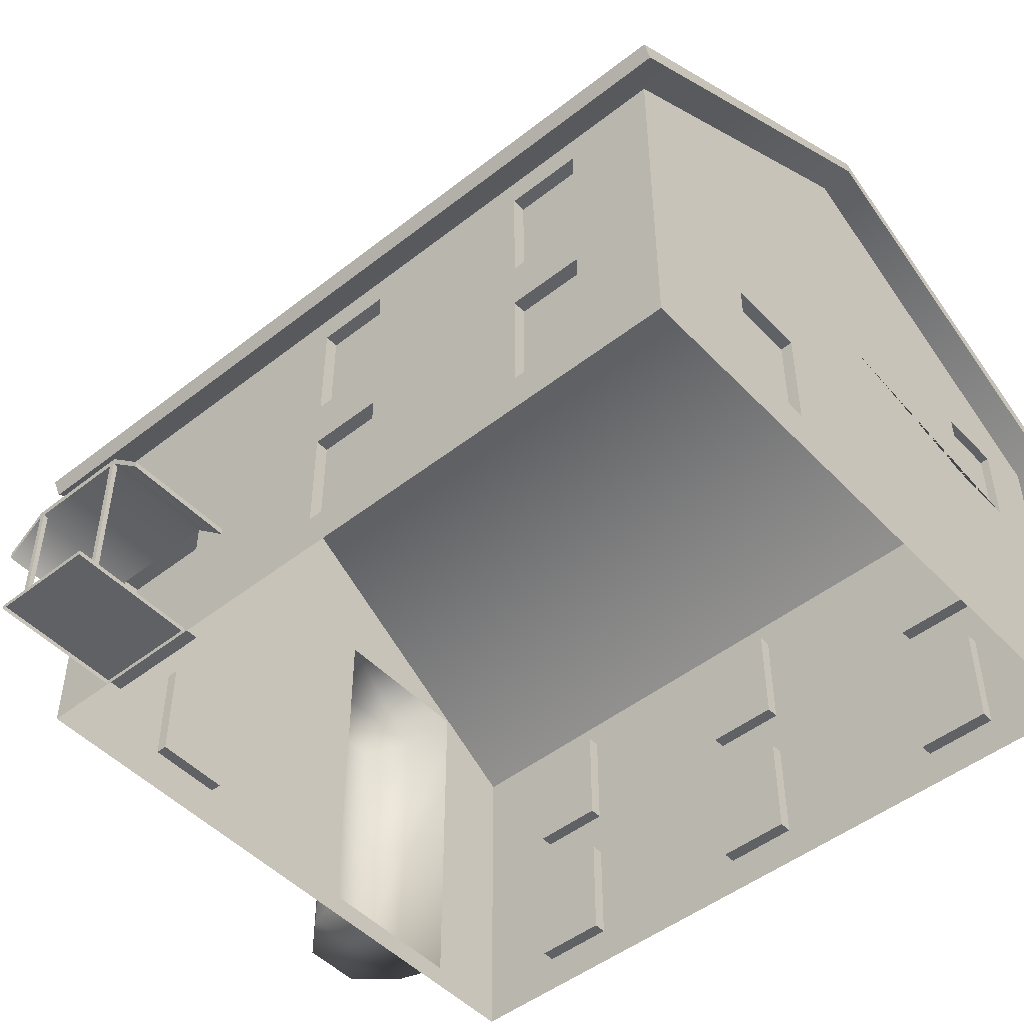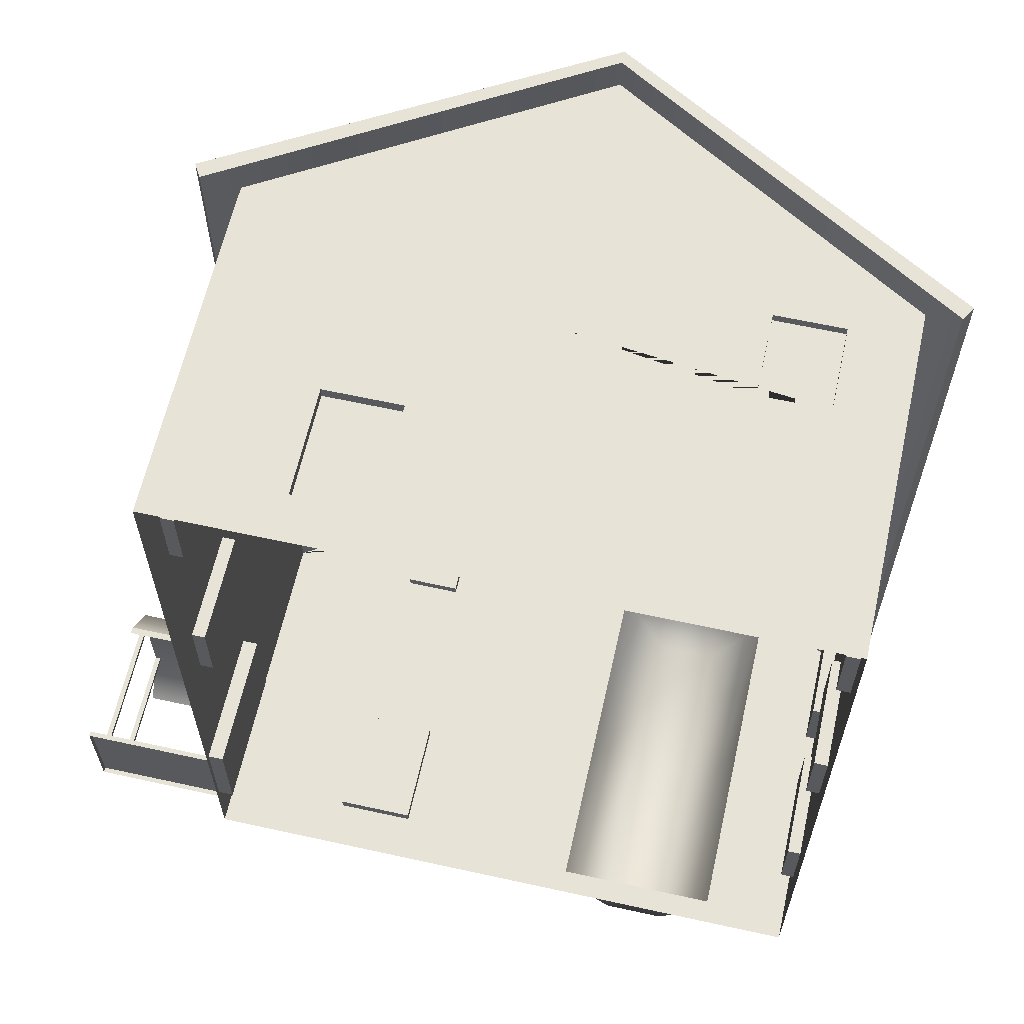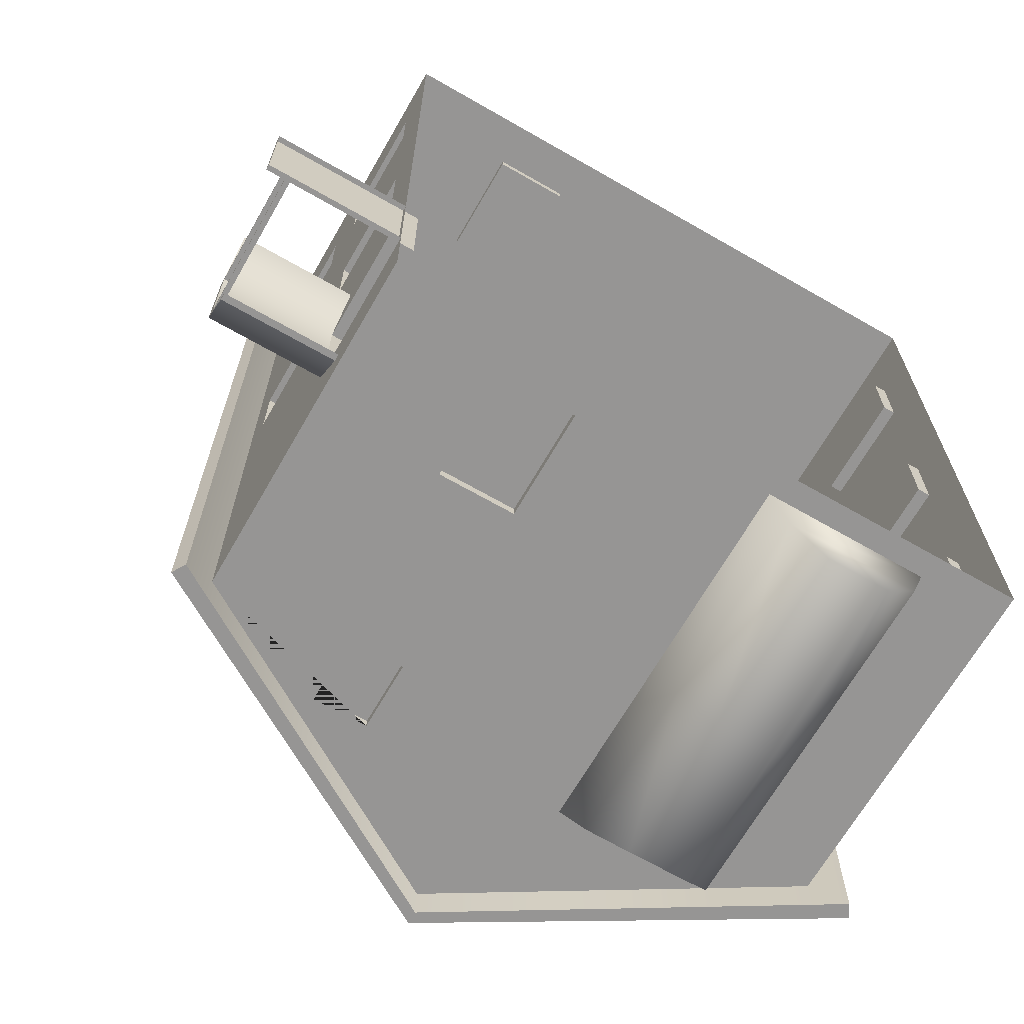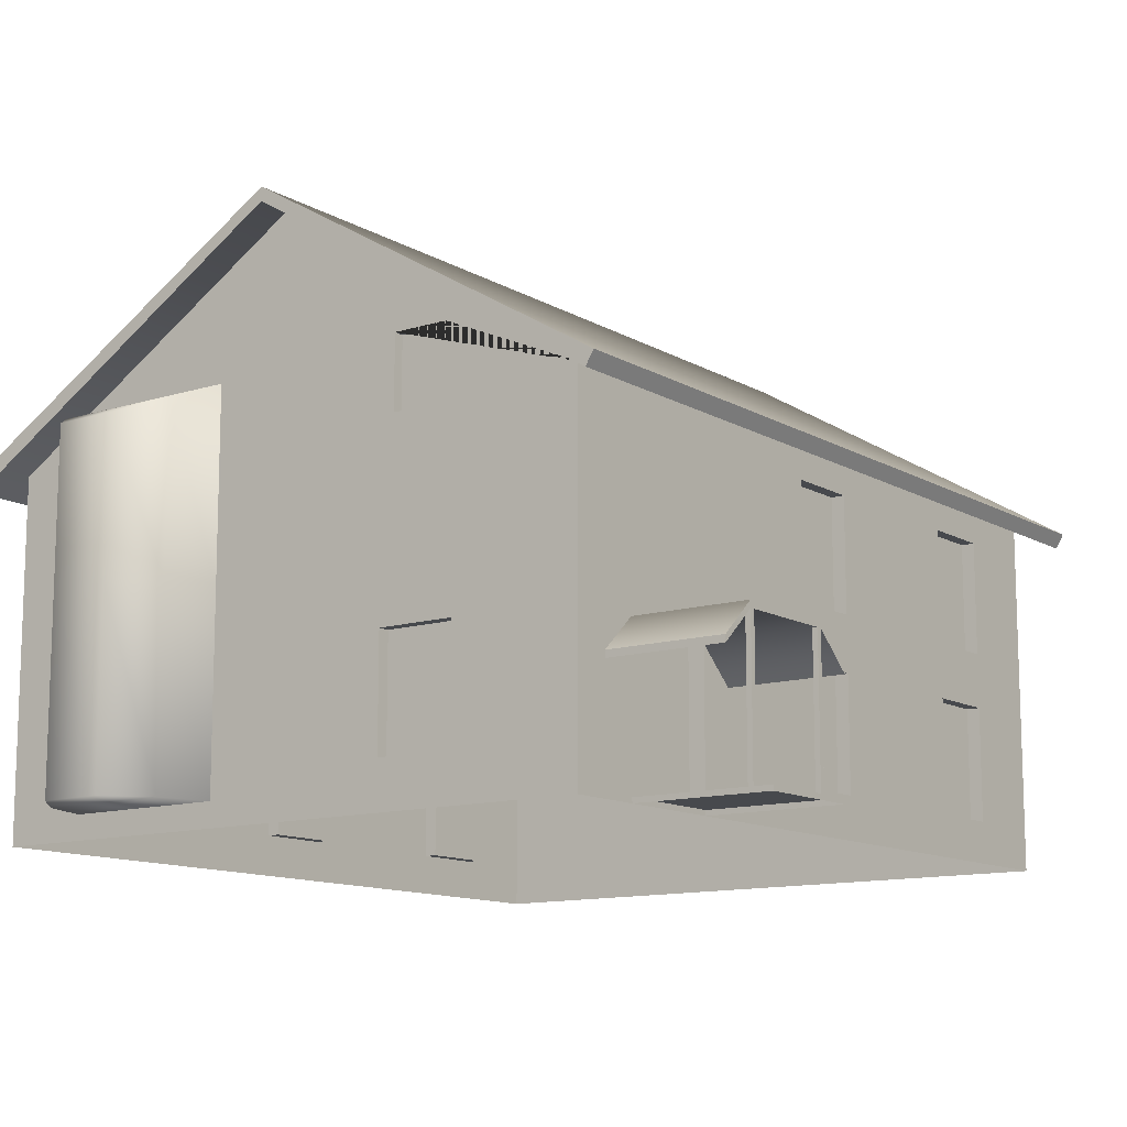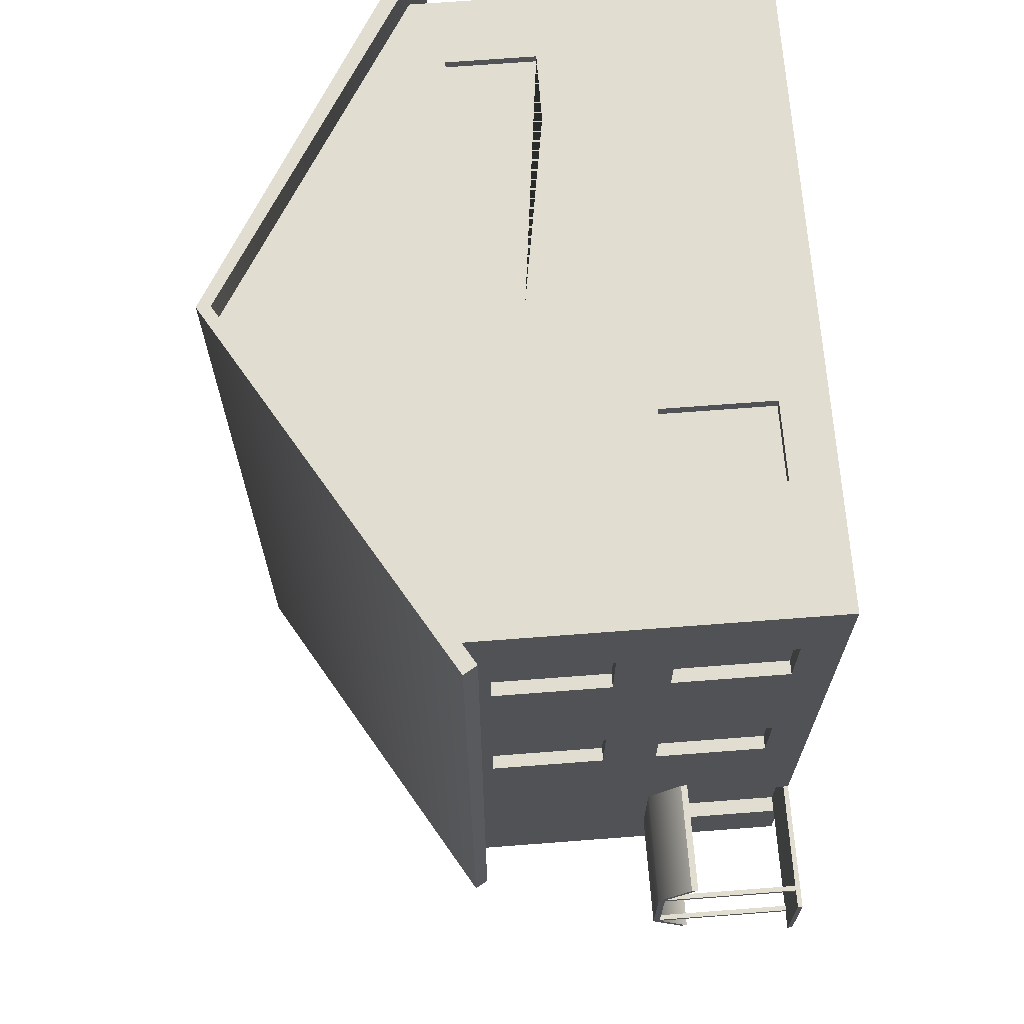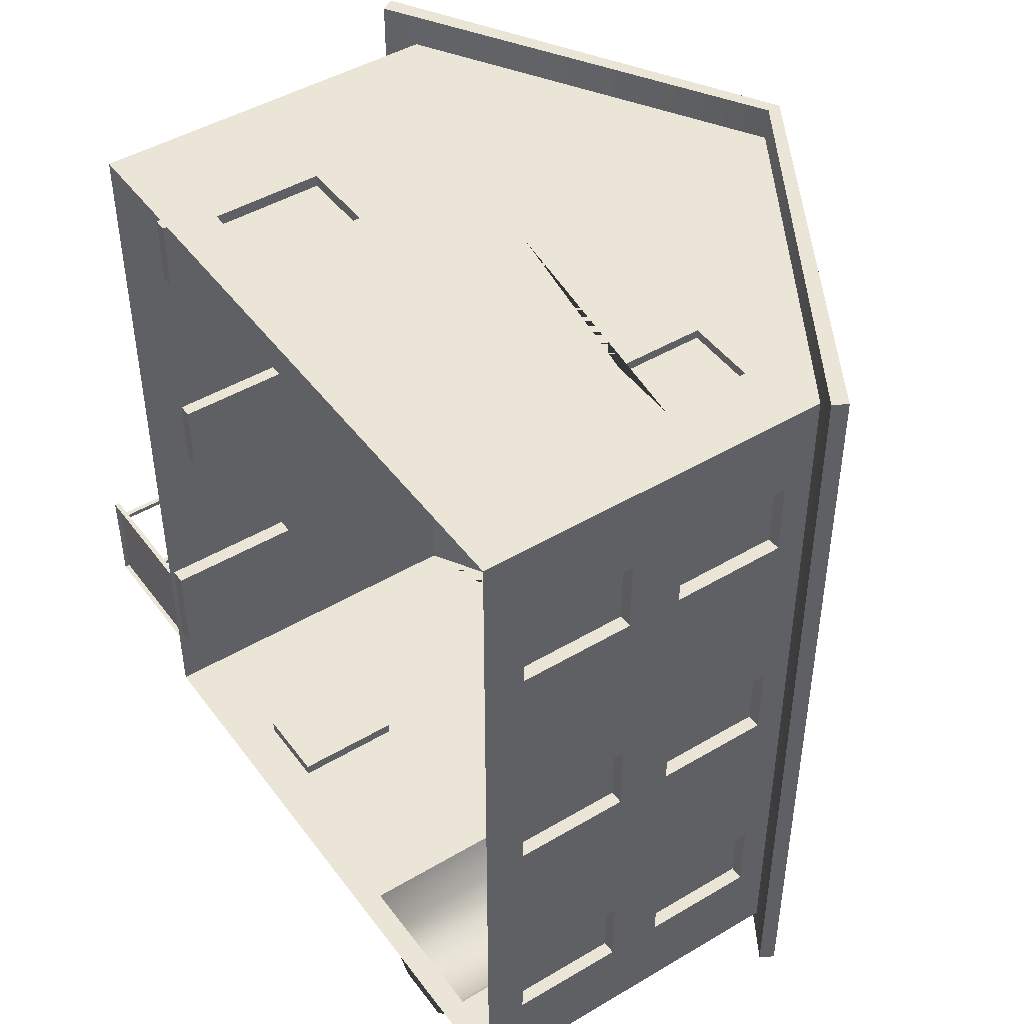
<metadata>
{"format":"obj","ext":"obj","renderer":"f3d","projection":"perspective","resolution":1024,"background":"white","views":[{"elev":-48.7,"azim":-48.9,"up":"+Y"},{"elev":62.3,"azim":12.6,"up":"+Z"},{"elev":-67.6,"azim":-29.9,"up":"+Z"},{"elev":-12.2,"azim":-143.4,"up":"+Y"},{"elev":68.7,"azim":-94.4,"up":"+Z"},{"elev":45.8,"azim":55.7,"up":"+Z"}]}
</metadata>
<code>
g default
v -45.36 -0.04656 53.5
v 45.21 -0.04656 53.5
v -45.36 -0.04656 -53.22
v 45.21 -0.04656 -53.22
v -0.07384 -0.04656 -53.22
v -0.07384 -0.04656 53.5
v -45.36 49.18 53.5
v -0.07384 76.61 53.5
v 45.21 49.18 53.5
v 45.21 49.18 -53.22
v -0.07384 76.61 -53.22
v -45.36 49.18 -53.22
v -45.36 -0.04655 17.93
v -45.36 49.18 17.93
v -45.36 -0.04656 -17.65
v -45.36 49.18 -17.65
v 45.21 -0.04656 17.93
v 45.21 49.18 17.93
v 45.21 -0.04656 -17.65
v 45.21 49.18 -17.65
v -45.36 0.6586 -42.88
v -45.36 0.6586 -27.98
v -45.36 20.44 -27.98
v -45.36 20.44 -42.88
v -43.14 0.6586 -42.88
v -43.14 0.6586 -27.98
v -43.14 20.44 -27.98
v -43.14 20.44 -42.88
v -0.07384 37.08 -53.22
v -45.36 23.37 -53.22
v -45.36 10.55 -42.88
v -43.14 10.55 -42.88
v -43.14 10.55 -27.98
v -45.36 10.55 -27.98
v -45.36 23.37 -17.65
v -45.36 23.37 17.93
v -45.36 23.37 53.5
v -0.07384 37.08 53.5
v 45.21 23.37 53.5
v 45.21 23.37 17.93
v 45.21 23.37 -17.65
v 45.21 23.37 -53.22
v 45.21 44.96 40.95
v 45.21 44.96 30.47
v 45.21 29.14 40.95
v 45.21 29.14 30.47
v -45.36 44.96 40.95
v -45.36 44.96 30.47
v -45.36 29.14 30.47
v -45.36 29.14 40.95
v -45.36 44.96 5.377
v -45.36 44.96 -5.097
v -45.36 29.14 -5.097
v -45.36 29.14 5.377
v 45.21 44.96 5.377
v 45.21 44.96 -5.097
v 45.21 29.14 5.377
v 45.21 29.14 -5.097
v 45.21 44.96 -30.19
v 45.21 44.96 -40.67
v 45.21 29.14 -30.19
v 45.21 29.14 -40.67
v -45.36 21.55 -5.097
v -45.36 21.55 5.377
v -45.36 5.728 -5.097
v -45.36 5.728 5.377
v -45.36 21.55 30.47
v -45.36 21.55 40.95
v -45.36 5.728 30.47
v -45.36 5.728 40.95
v 45.21 21.55 40.95
v 45.21 21.55 30.47
v 45.21 5.728 40.95
v 45.21 5.728 30.47
v 45.21 21.55 5.377
v 45.21 21.55 -5.097
v 45.21 5.728 5.377
v 45.21 5.728 -5.097
v 45.21 21.55 -30.19
v 45.21 21.55 -40.67
v 45.21 5.728 -30.19
v 45.21 5.728 -40.67
v 43.34 44.96 40.95
v 43.34 44.96 30.47
v 43.34 29.14 40.95
v 43.34 29.14 30.47
v -43.49 44.96 40.95
v -43.49 44.96 30.47
v -43.49 29.14 30.47
v -43.49 29.14 40.95
v -43.49 44.96 5.377
v -43.49 44.96 -5.097
v -43.49 29.14 -5.097
v -43.49 29.14 5.377
v 43.34 44.96 5.377
v 43.34 44.96 -5.097
v 43.34 29.14 5.377
v 43.34 29.14 -5.097
v 43.34 44.96 -30.19
v 43.34 44.96 -40.67
v 43.34 29.14 -30.19
v 43.34 29.14 -40.67
v -43.49 21.55 -5.097
v -43.49 21.55 5.377
v -43.49 5.728 -5.097
v -43.49 5.728 5.377
v -43.49 21.55 30.47
v -43.49 21.55 40.95
v -43.49 5.728 30.47
v -43.49 5.728 40.95
v 43.34 21.55 40.95
v 43.34 21.55 30.47
v 43.34 5.728 40.95
v 43.34 5.728 30.47
v 43.34 21.55 5.377
v 43.34 21.55 -5.097
v 43.34 5.728 5.377
v 43.34 5.728 -5.097
v 43.34 21.55 -30.19
v 43.34 21.55 -40.67
v 43.34 5.728 -30.19
v 43.34 5.728 -40.67
v -16.48 21.73 -53.22
v -27.36 21.73 -53.22
v -16.48 6.409 -53.22
v -27.36 6.409 -53.22
v -27.36 21.73 53.5
v -16.48 21.73 53.5
v -27.36 6.409 53.5
v -16.48 6.409 53.5
v -16.48 21.73 -51.6
v -27.36 21.73 -51.6
v -16.48 6.409 -51.6
v -27.36 6.409 -51.6
v -27.36 21.73 51.88
v -16.48 21.73 51.88
v -27.36 6.409 51.88
v -16.48 6.409 51.88
v 26.2 44.96 53.5
v 35.85 44.96 53.5
v 26.2 32.79 53.5
v 35.85 32.79 53.5
v 26.2 44.96 52.28
v 35.85 44.96 52.28
v 26.2 32.79 52.28
v 35.85 32.79 52.28
v 10.24 56.06 -53.22
v 10.21 29.79 -53.22
v 33.19 56.06 -53.22
v 33.16 29.79 -53.22
v 33.13 3.295 -53.22
v 10.18 3.295 -53.22
v -26.14 57.57 -53.22
v -18.27 57.57 -53.22
v -18.27 47.64 -53.22
v -26.14 47.64 -53.22
v -26.14 57.57 -51.83
v -18.27 57.57 -51.83
v -18.27 47.64 -51.83
v -26.14 47.64 -51.83
g House group6 whole_house
f 8 7 37 38
f 157 158 159 160
f 84 83 85 86
f 27 28 32 33
f 144 143 145 146
f 87 88 89 90
f 91 92 93 94
f 96 95 97 98
f 100 99 101 102
f 3 15 22 21
f 16 23 34 35
f 16 12 24 23
f 24 12 30 31
f 21 22 26 25
f 23 27 33 34
f 23 24 28 27
f 28 24 31 32
f 132 131 133 134
f 31 30 3 21
f 32 31 21 25
f 33 32 25 26
f 34 33 26 22
f 35 34 22 15
f 104 103 105 106
f 108 107 109 110
f 136 135 137 138
f 39 38 6 2
f 112 111 113 114
f 116 115 117 118
f 120 119 121 122
f 18 9 43 44
f 9 39 45 43
f 39 40 46 45
f 40 18 44 46
f 7 14 48 47
f 14 36 49 48
f 36 37 50 49
f 37 7 47 50
f 14 16 52 51
f 16 35 53 52
f 35 36 54 53
f 36 14 51 54
f 20 18 55 56
f 18 40 57 55
f 40 41 58 57
f 41 20 56 58
f 10 20 59 60
f 20 41 61 59
f 41 42 62 61
f 42 10 60 62
f 36 35 63 64
f 35 15 65 63
f 13 36 64 66
f 37 36 67 68
f 36 13 69 67
f 13 1 70 69
f 1 37 68 70
f 40 39 71 72
f 39 2 73 71
f 2 17 74 73
f 17 40 72 74
f 41 40 75 76
f 40 17 77 75
f 17 19 78 77
f 19 41 76 78
f 42 41 79 80
f 41 19 81 79
f 19 4 82 81
f 4 42 80 82
f 44 43 83 84
f 43 45 85 83
f 45 46 86 85
f 46 44 84 86
f 47 48 88 87
f 48 49 89 88
f 49 50 90 89
f 50 47 87 90
f 51 52 92 91
f 52 53 93 92
f 53 54 94 93
f 54 51 91 94
f 56 55 95 96
f 55 57 97 95
f 57 58 98 97
f 58 56 96 98
f 60 59 99 100
f 59 61 101 99
f 61 62 102 101
f 62 60 100 102
f 64 63 103 104
f 63 65 105 103
f 65 66 106 105
f 66 64 104 106
f 68 67 107 108
f 67 69 109 107
f 69 70 110 109
f 70 68 108 110
f 72 71 111 112
f 71 73 113 111
f 73 74 114 113
f 74 72 112 114
f 76 75 115 116
f 75 77 117 115
f 77 78 118 117
f 78 76 116 118
f 80 79 119 120
f 79 81 121 119
f 81 82 122 121
f 82 80 120 122
f 30 29 123 124
f 29 5 125 123
f 5 3 126 125
f 3 30 124 126
f 38 37 127 128
f 37 1 129 127
f 1 6 130 129
f 6 38 128 130
f 124 123 131 132
f 123 125 133 131
f 125 126 134 133
f 126 124 132 134
f 128 127 135 136
f 127 129 137 135
f 129 130 138 137
f 130 128 136 138
f 9 8 139 140
f 8 38 141 139
f 38 39 142 141
f 39 9 140 142
f 140 139 143 144
f 139 141 145 143
f 141 142 146 145
f 142 140 144 146
f 29 11 147 148
f 11 10 149 147
f 10 42 150 149
f 5 29 148 152
f 42 4 151 150
f 4 5 152 151
f 12 11 154 153
f 11 29 155 154
f 29 30 156 155
f 30 12 153 156
f 153 154 158 157
f 154 155 159 158
f 155 156 160 159
f 156 153 157 160
f 66 65 15 13
g default
v -61.48 20.44 -27.98
v -45.36 20.44 -27.98
v -61.48 21.38 -27.98
v -45.36 21.38 -27.98
v -61.48 21.38 -42.88
v -45.36 21.38 -42.88
v -61.48 20.44 -42.88
v -45.36 20.44 -42.88
v -61.48 15.8 -22.83
v -45.36 15.8 -22.83
v -45.36 16.74 -22.83
v -61.48 16.74 -22.83
v -61.48 16.74 -48.03
v -45.36 16.74 -48.03
v -45.36 15.8 -48.03
v -61.48 15.8 -48.03
g group6 whole_house House_Entrance_Roof
f 169 170 171 172
f 163 164 166 165
f 173 174 175 176
f 167 168 162 161
f 167 161 163 165
f 161 162 170 169
f 164 163 172 171
f 163 161 169 172
f 165 166 174 173
f 168 167 176 175
f 167 165 173 176
g default
v -61.48 0.6585 -42.17
v -60.77 0.6585 -42.17
v -61.48 20.44 -42.17
v -60.77 20.44 -42.17
v -61.48 20.44 -42.88
v -60.77 20.44 -42.88
v -61.48 0.6585 -42.88
v -60.77 0.6585 -42.88
g group6 whole_house Entrance_Roof_Column2
f 177 178 180 179
f 181 182 184 183
f 178 184 182 180
f 183 177 179 181
g default
v -61.48 0.6585 -27.98
v -60.77 0.6585 -27.98
v -61.48 20.44 -27.98
v -60.77 20.44 -27.98
v -61.48 20.44 -28.69
v -60.77 20.44 -28.69
v -61.48 0.6585 -28.69
v -60.77 0.6585 -28.69
g group6 whole_house Entrance_Roof_Column
f 185 186 188 187
f 189 190 192 191
f 186 192 190 188
f 191 185 187 189
g default
v -64.08 -0.04639 -27.98
v -45.36 -0.04639 -27.98
v -64.08 0.6586 -27.98
v -45.36 0.6586 -27.98
v -64.08 0.6586 -42.88
v -45.36 0.6586 -42.88
v -64.08 -0.04639 -42.88
v -45.36 -0.04639 -42.88
g group6 whole_house Entrance_Roof_Column1
f 193 194 196 195
f 197 198 200 199
f 194 200 198 196
f 199 193 195 197
f 196 198 197 195
g default
v 33.16 29.79 -53.22
v 10.21 29.79 -53.22
v 10.24 56.06 -53.22
v 33.19 56.06 -53.22
v 10.18 3.295 -53.22
v 33.13 3.295 -53.22
v 30.92 29.79 -60.03
v 12.45 29.79 -60.03
v 12.48 53.33 -60.03
v 30.95 53.33 -60.03
v 12.42 3.295 -60.03
v 30.9 3.295 -60.03
v 26.02 29.79 -65.45
v 17.35 29.79 -65.45
v 17.37 50.8 -65.45
v 26.03 50.8 -65.45
v 17.34 3.295 -65.45
v 26.01 3.295 -65.45
g group6 whole_house House_window
f 213 214 215 216
f 217 214 213 218
f 202 203 209 208
f 203 204 210 209
f 204 201 207 210
f 205 202 208 211
f 201 206 212 207
f 206 205 211 212
f 208 209 215 214
f 209 210 216 215
f 210 207 213 216
f 211 208 214 217
f 207 212 218 213
f 212 211 217 218
g default
v -0.07386 76.78 -57.71
v -0.07386 76.78 57.99
v -0.07386 78.67 57.99
v -0.07386 78.67 -57.71
v -49.77 46.69 57.99
v -49.77 46.69 -57.71
v -50.91 48.57 57.99
v -50.91 48.57 -57.71
v 49.62 46.69 57.99
v 49.62 46.69 -57.71
v 50.76 48.57 -57.71
v 50.76 48.57 57.99
g group6 whole_house House_Roof
f 222 221 230 229
f 219 220 223 224
f 222 219 224 226
f 224 223 225 226
f 221 220 227 230
f 227 228 229 230
f 221 225 223 220
f 222 226 225 221
f 219 228 227 220
f 222 229 228 219

</code>
